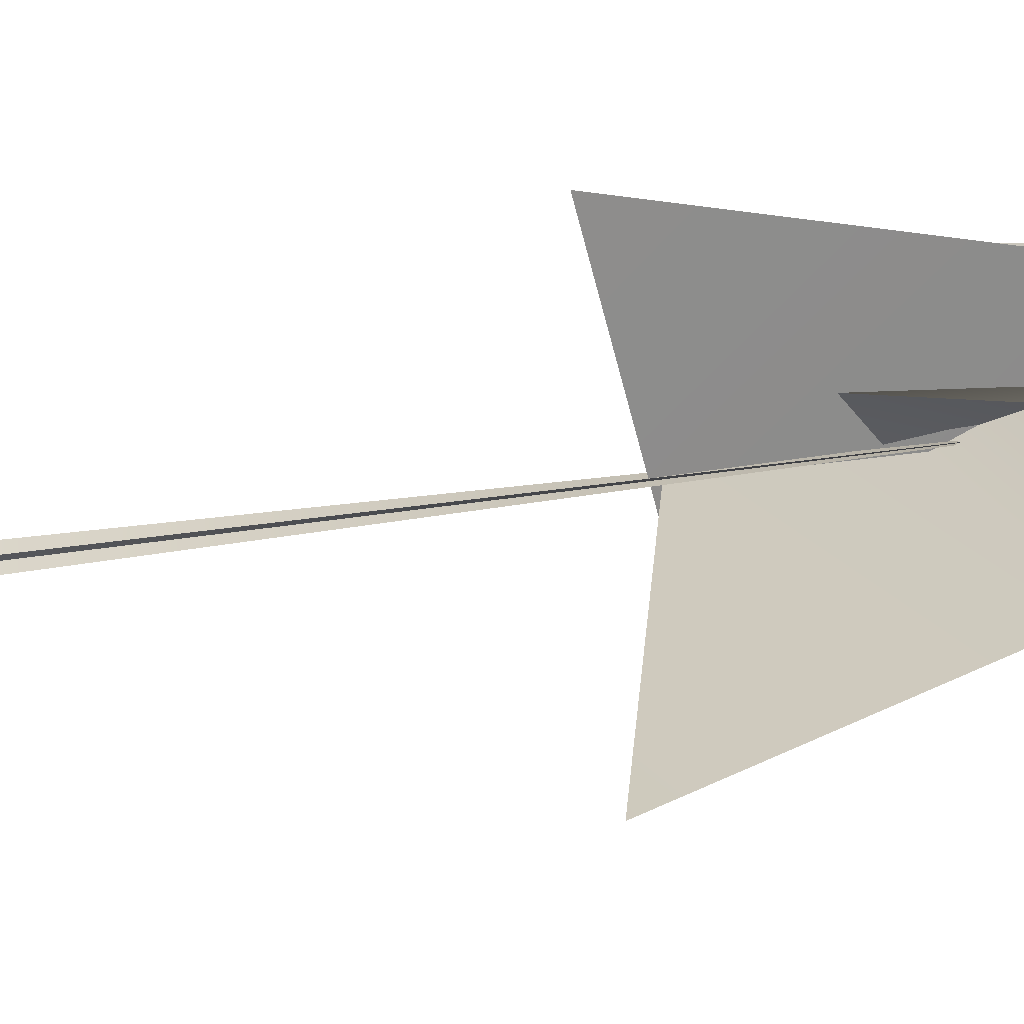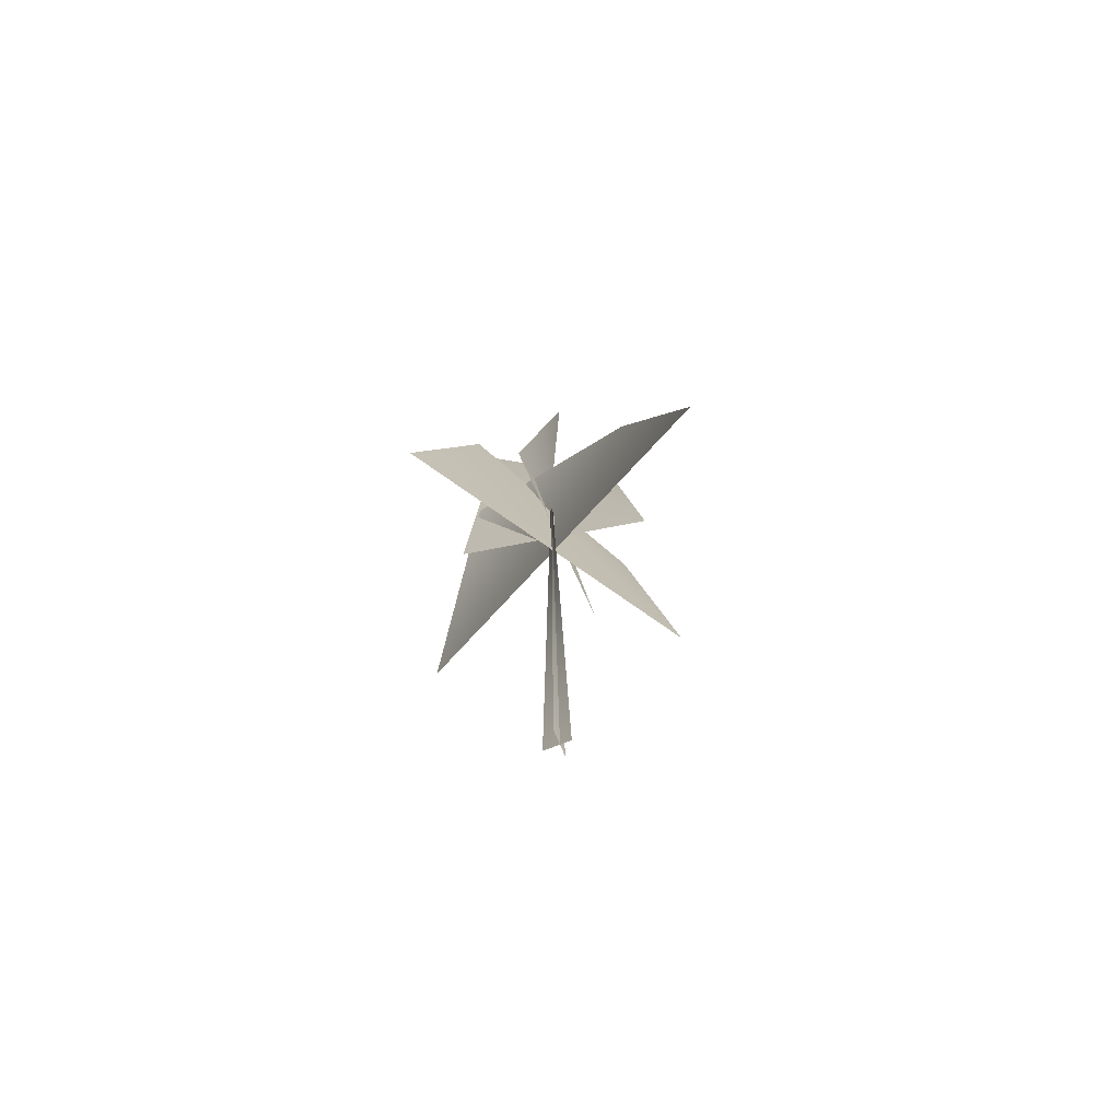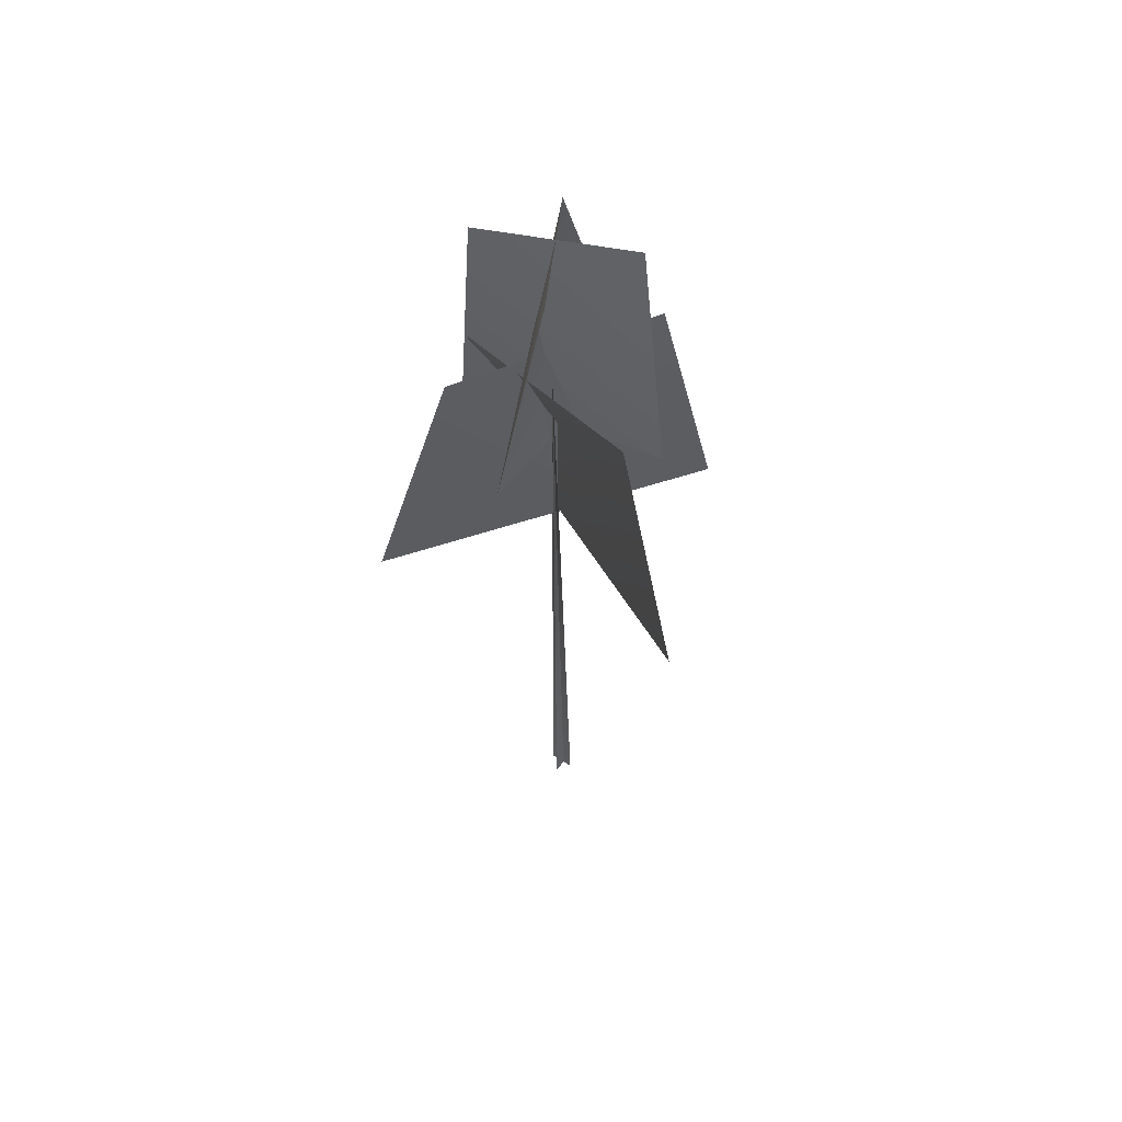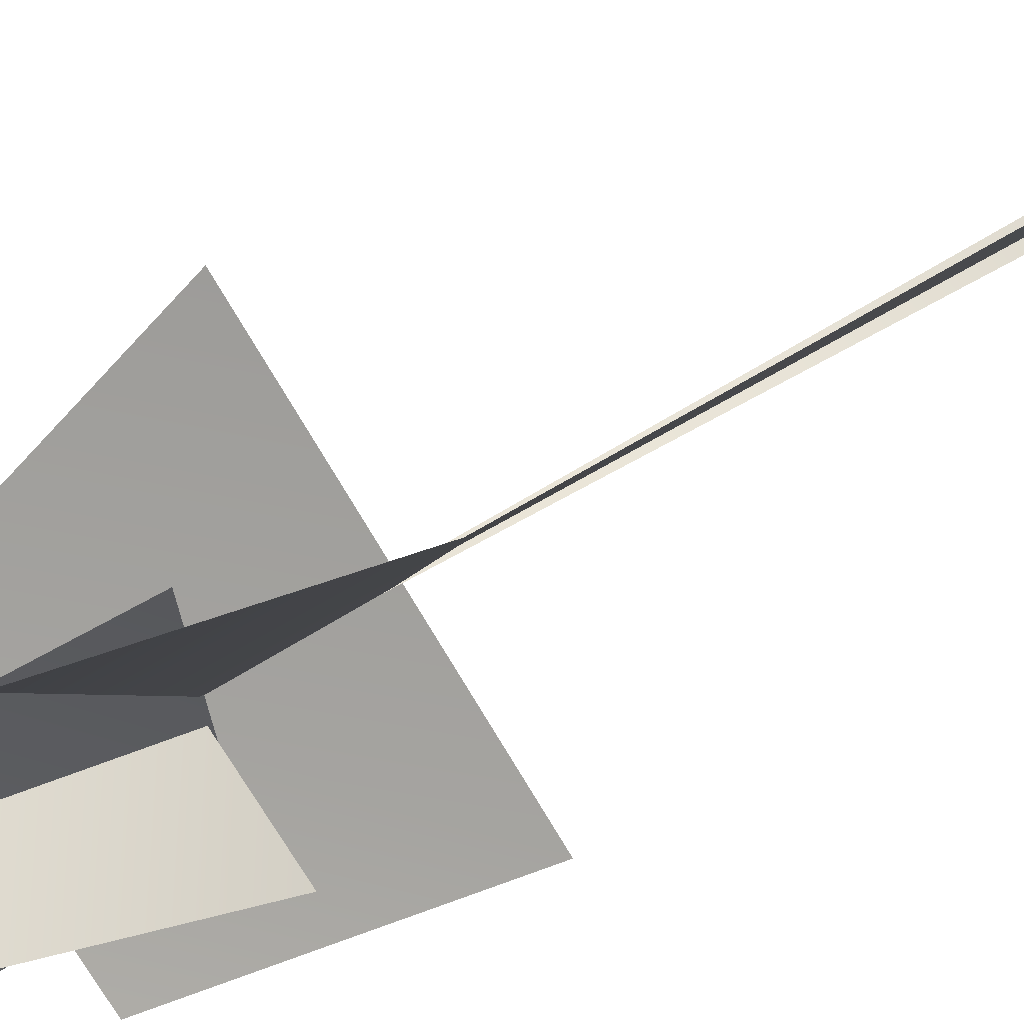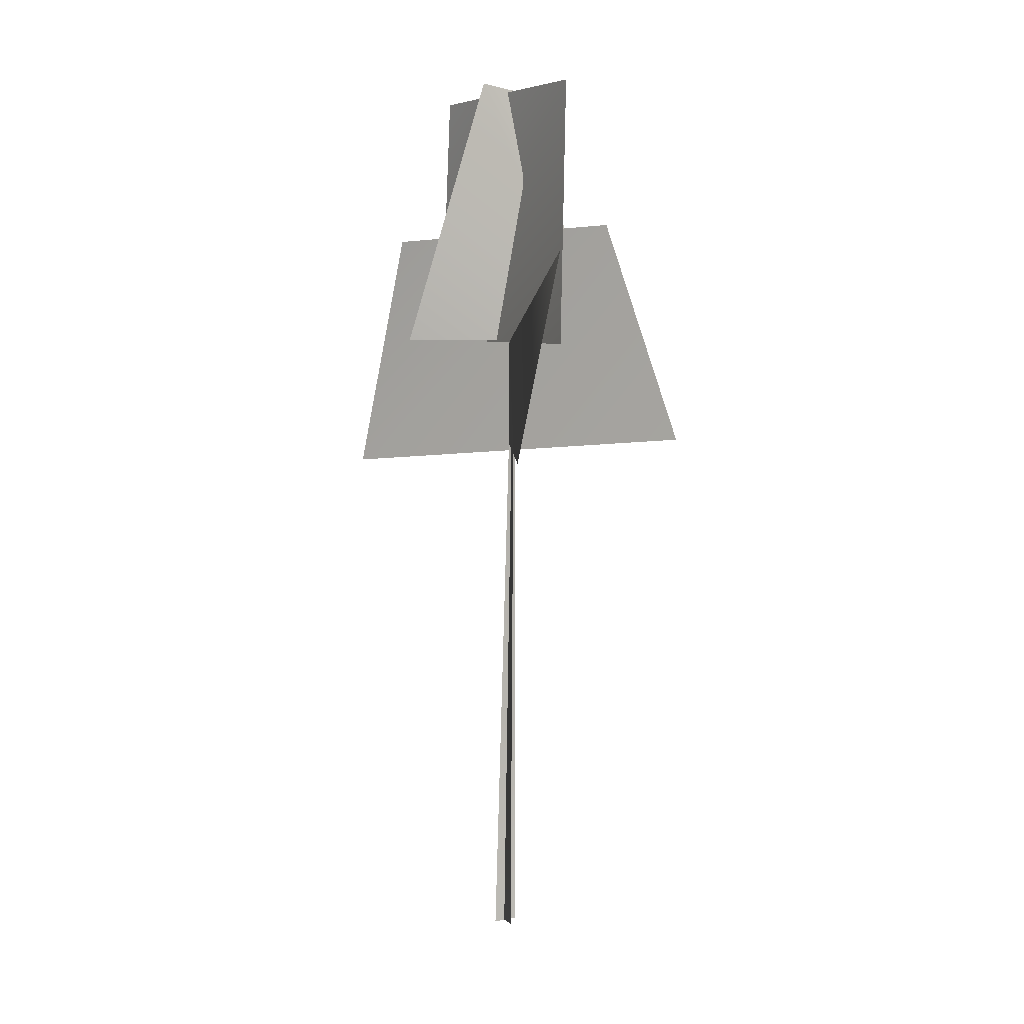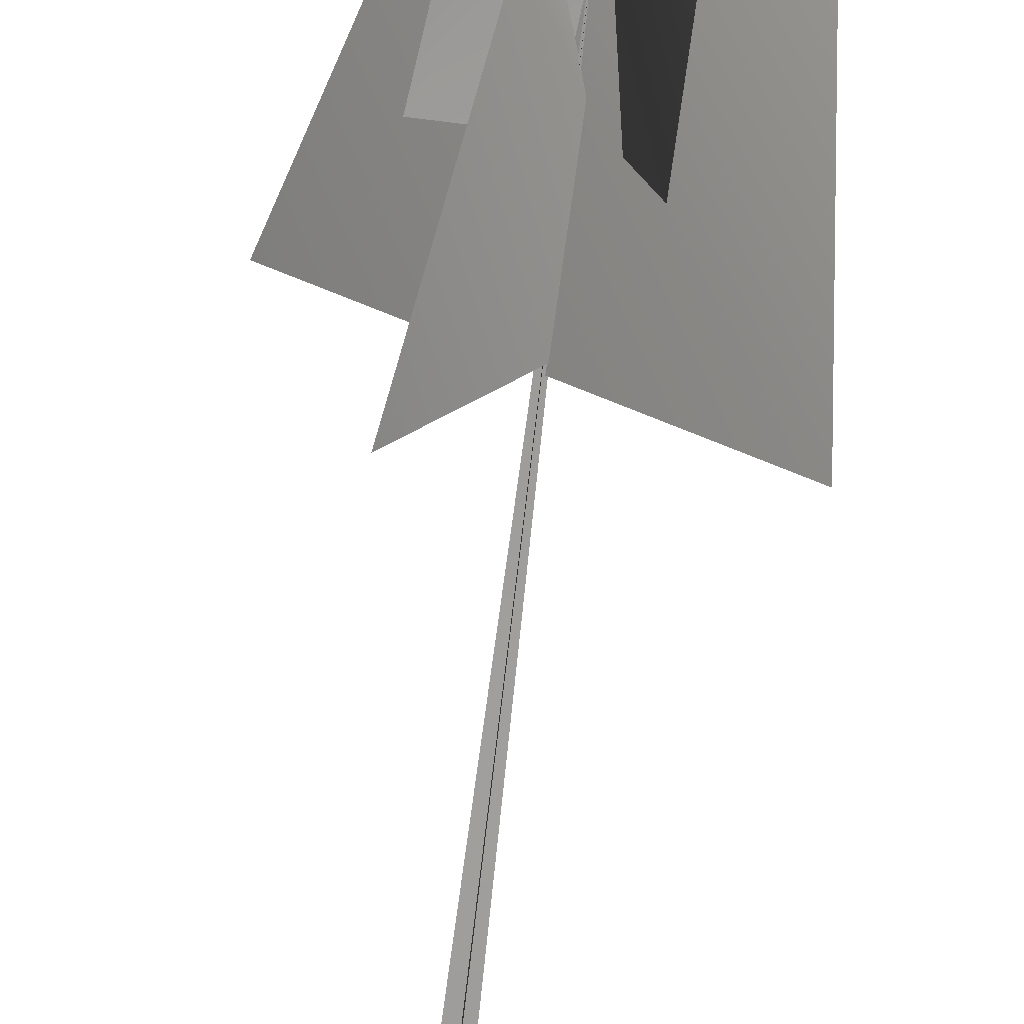
<metadata>
{"format":"obj","ext":"obj","renderer":"f3d","projection":"perspective","resolution":1024,"background":"white","views":[{"elev":-17.3,"azim":110.0,"up":"+Z"},{"elev":-73.3,"azim":113.8,"up":"+Y"},{"elev":56.7,"azim":126.5,"up":"+Y"},{"elev":61.7,"azim":-122.7,"up":"+Z"},{"elev":6.3,"azim":-26.2,"up":"+Y"},{"elev":-70.6,"azim":172.7,"up":"+Z"}]}
</metadata>
<code>
v -0.08019 -0.5056 -0.4107
v 0.2675 25.89 0.1726
v -0.04636 -0.511 0.4553
v 0.4119 -0.5056 -0.07356
v 0.2675 25.89 0.1726
v -0.4545 -0.511 -0.05368
v -0.08019 -0.5056 -0.4107
v -0.04636 -0.511 0.4553
v 0.2675 25.89 0.1726
v 0.4119 -0.5056 -0.07356
v -0.4545 -0.511 -0.05368
v 0.2675 25.89 0.1726
v -1.312 22.14 -3.091
v 0.2953 22.11 3.861
v 1.26 31.69 2.403
v -1.431 31.07 -1.938
v 3.069 22.2 0.2798
v -4.063 22.24 0.2209
v -1.393 31.56 0.9901
v 2.11 31.42 -0.9953
v -2.505 18.04 6.018
v 2.952 18.47 -6.524
v 1.614 25.99 -3.504
v 0.7535 25.85 3.104
v -4.739 17.61 -2.889
v 5.472 18.46 3.43
v 3.155 26.49 2.083
v -3.677 25.87 -1.334
v -1.312 22.14 -3.091
v 1.26 31.69 2.403
v 0.2953 22.11 3.861
v -1.431 31.07 -1.938
v 3.069 22.2 0.2798
v -1.393 31.56 0.9901
v -4.063 22.24 0.2209
v 2.11 31.42 -0.9953
v -2.505 18.04 6.018
v 1.614 25.99 -3.504
v 2.952 18.47 -6.524
v 0.7535 25.85 3.104
v -4.739 17.61 -2.889
v 3.155 26.49 2.083
v 5.472 18.46 3.43
v -3.677 25.87 -1.334
g MEP_Con_01_d_LOD_02(Clone)_11645_336
f 1 3 2
f 4 6 5
f 7 9 8
f 10 12 11
f 13 15 14
f 16 15 13
f 17 19 18
f 20 19 17
f 21 23 22
f 24 23 21
f 25 27 26
f 28 27 25
f 29 31 30
f 32 29 30
f 33 35 34
f 36 33 34
f 37 39 38
f 40 37 38
f 41 43 42
f 44 41 42

</code>
